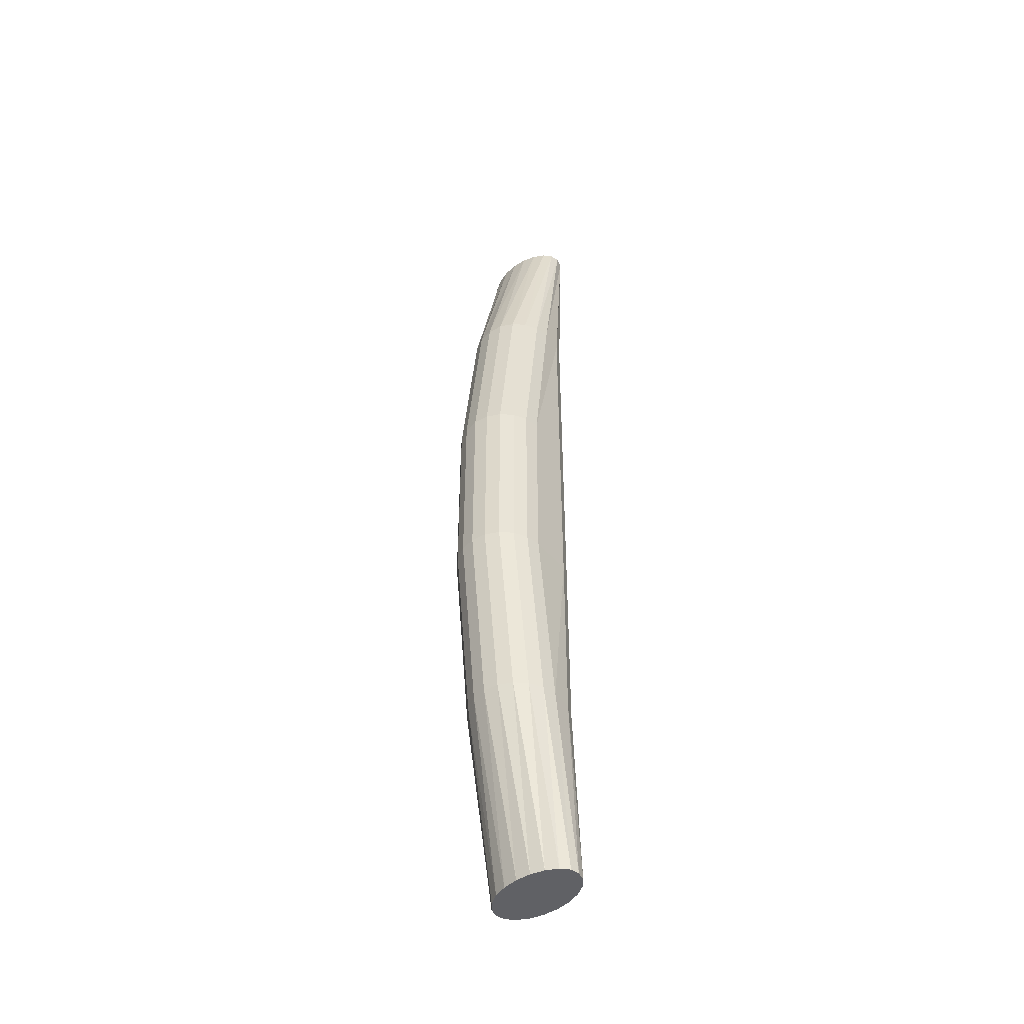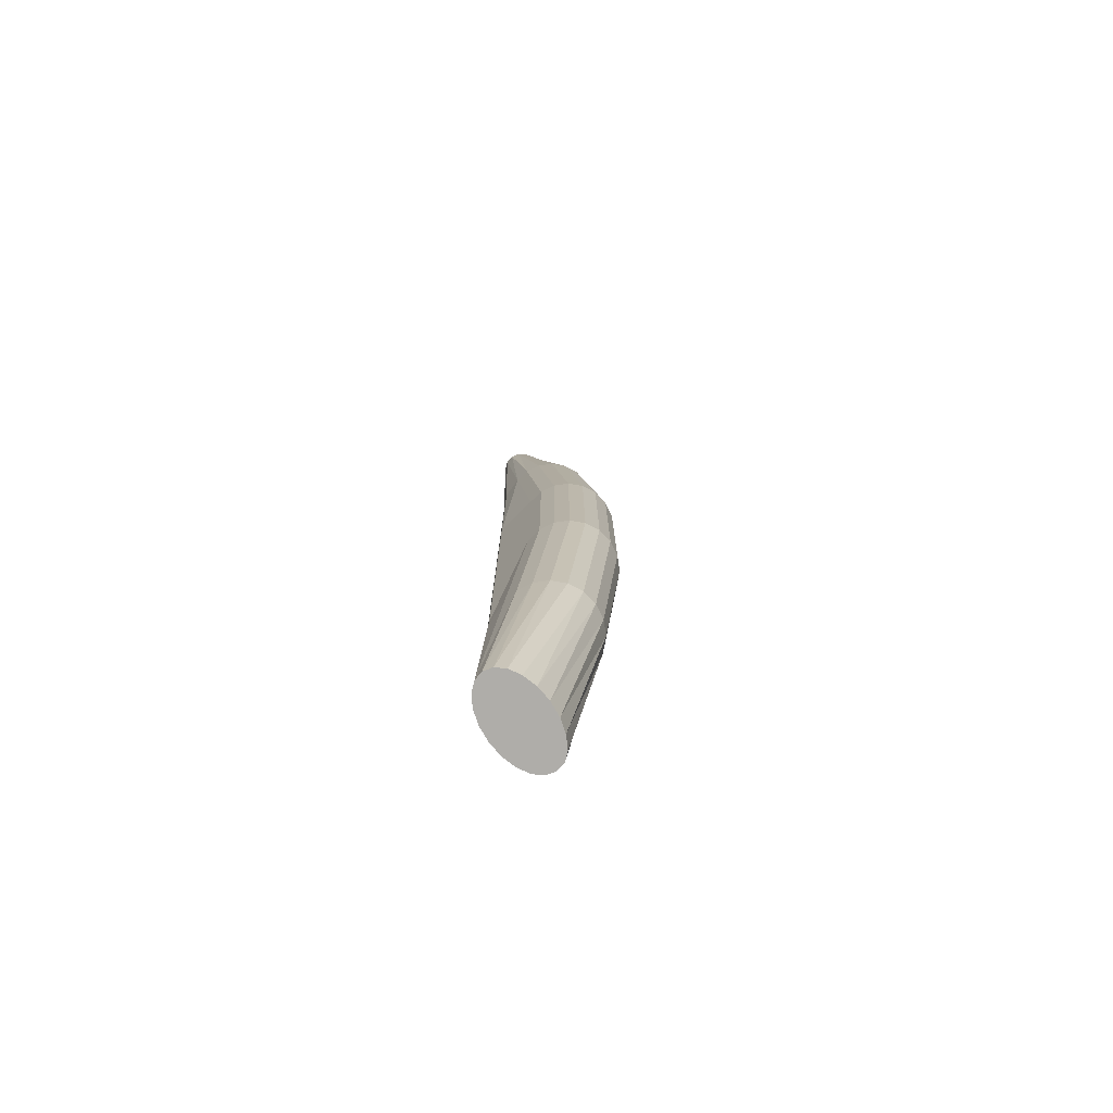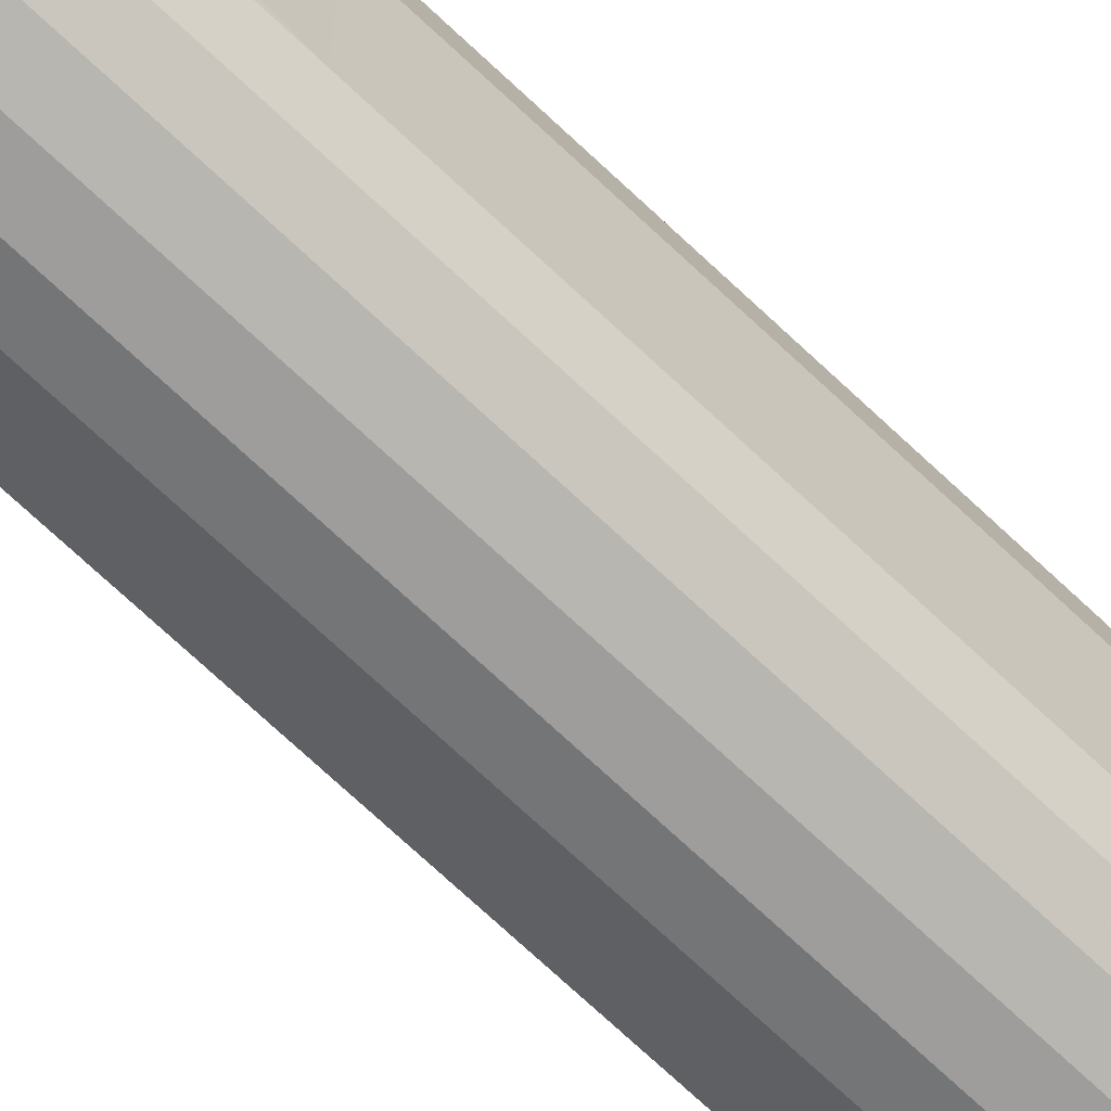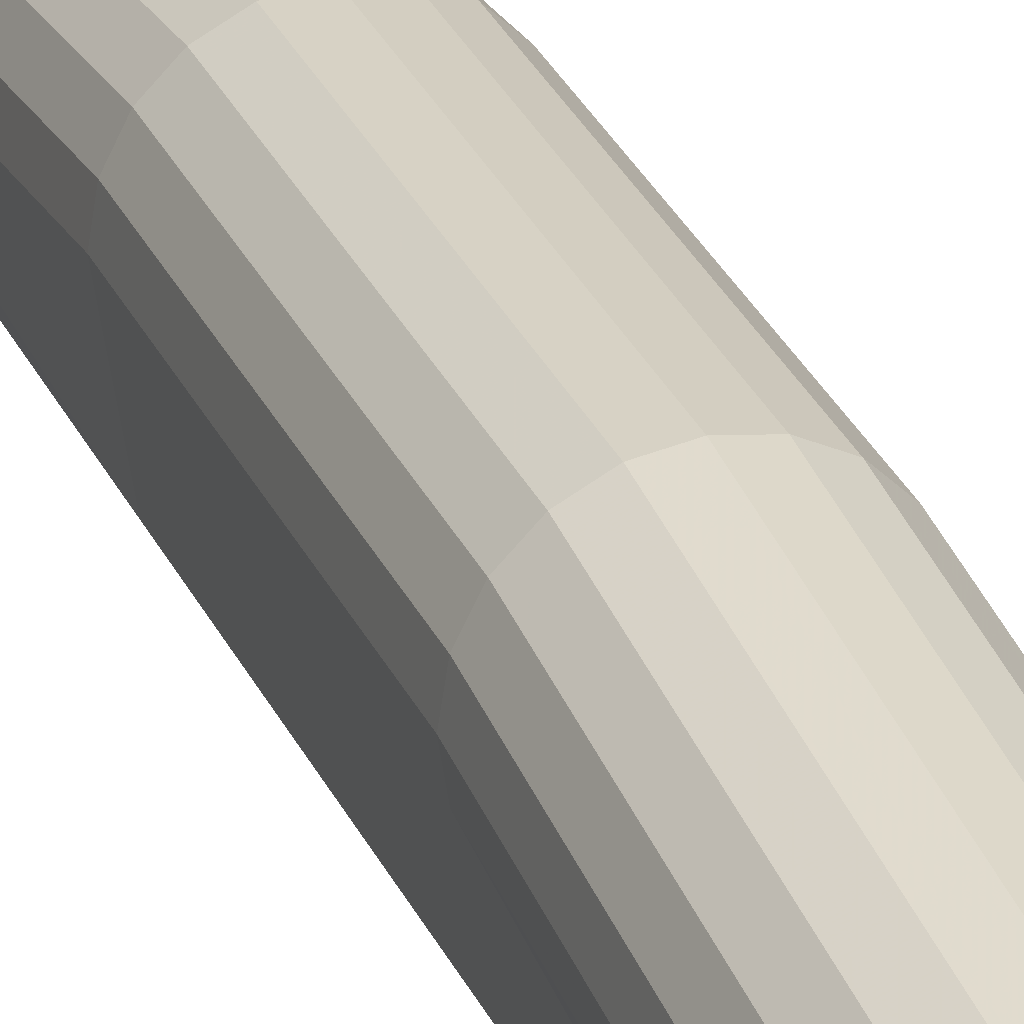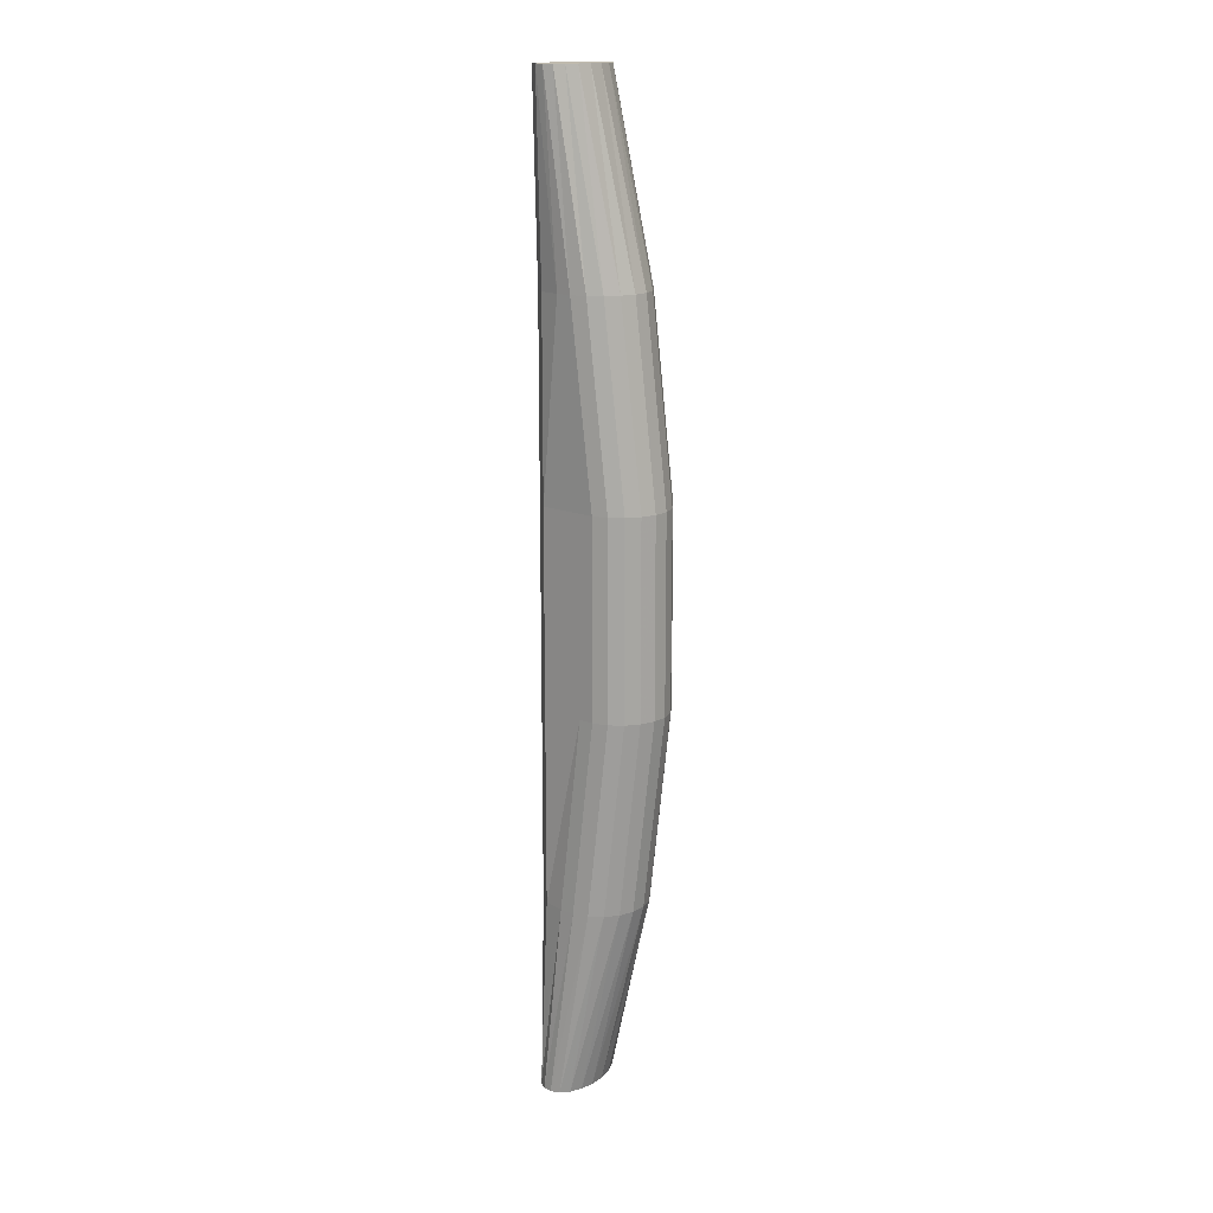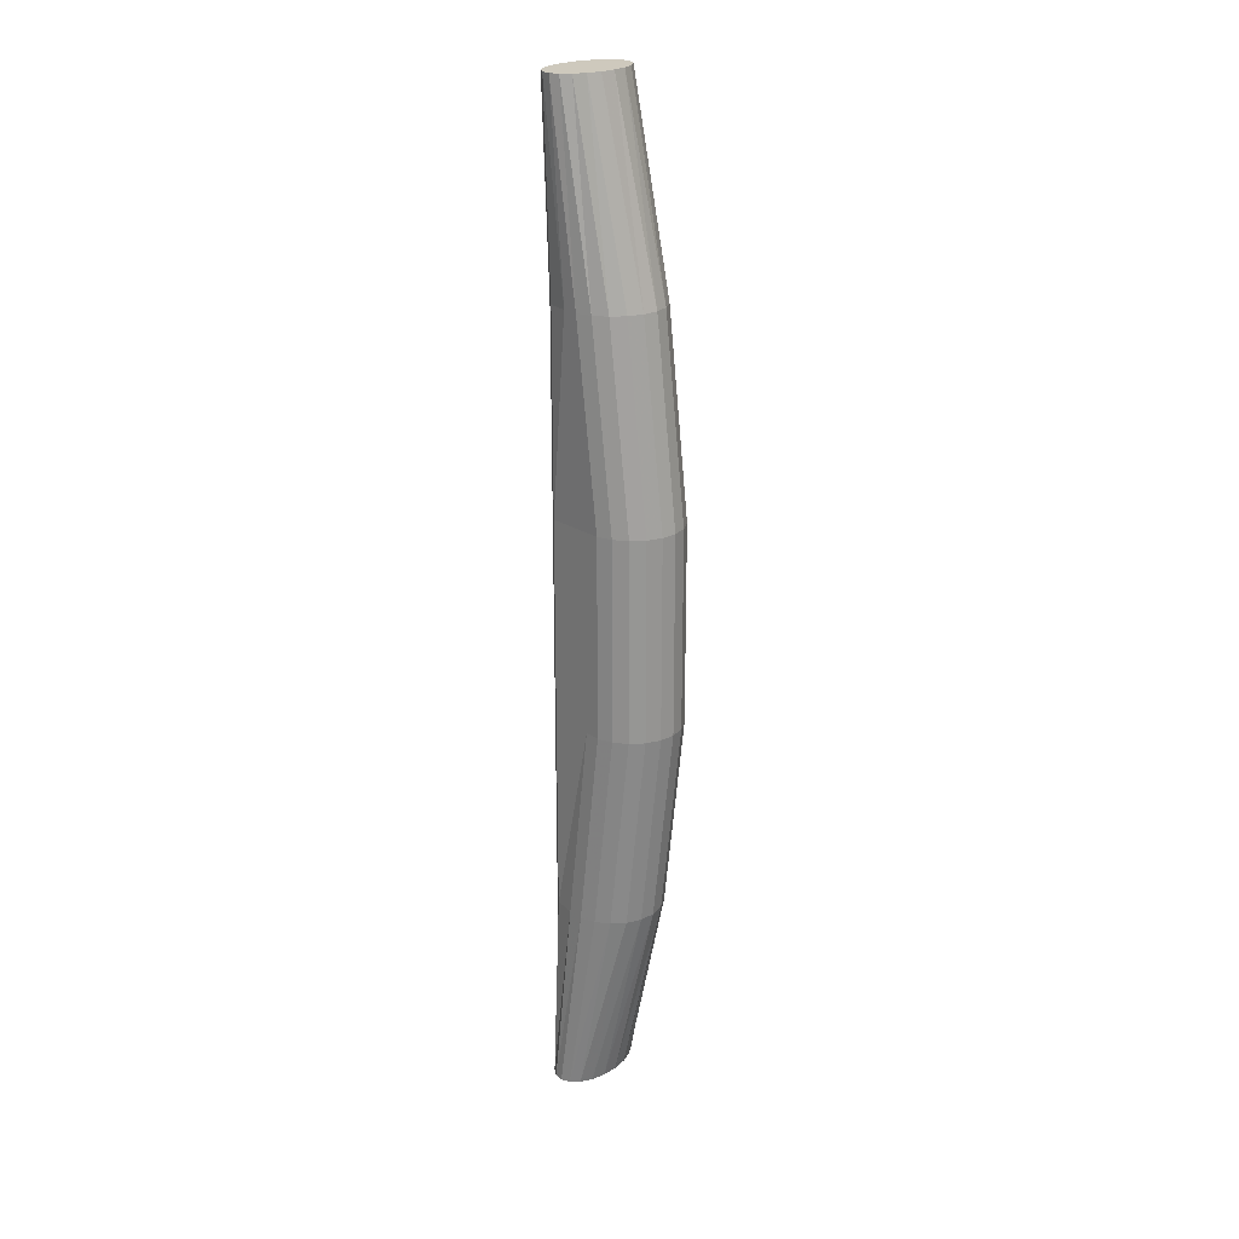
<metadata>
{"format":"obj","ext":"obj","renderer":"f3d","projection":"perspective","resolution":1024,"background":"white","views":[{"elev":-48.2,"azim":-139.4,"up":"+Z"},{"elev":-77.4,"azim":125.2,"up":"+Z"},{"elev":-63.7,"azim":-134.9,"up":"+Y"},{"elev":27.9,"azim":160.2,"up":"+Y"},{"elev":15.8,"azim":121.4,"up":"+Z"},{"elev":22.7,"azim":129.4,"up":"+Z"}]}
</metadata>
<code>
g default
v 0.0951 -0.05256 -1
v 0.0809 -0.03615 -1
v 0.05878 -0.02313 -1
v 0.0309 -0.01477 -1
v 0 -0.01189 -1
v -0.0309 -0.01477 -1
v -0.05878 -0.02313 -1
v -0.08247 -0.03615 -1
v -0.09667 -0.05256 -1
v -0.1 -0.07074 -1
v -0.09511 -0.08893 -1
v -0.0809 -0.1053 -1
v -0.05878 -0.1184 -1
v -0.0309 -0.1267 -1
v 0 -0.1296 -1
v 0.0309 -0.1267 -1
v 0.05878 -0.1184 -1
v 0.0809 -0.1053 -1
v 0.0951 -0.08893 -1
v 0.1 -0.07074 -1
v 0.0951 -0.05195 1
v 0.0809 -0.03538 1
v 0.05878 -0.02223 1
v 0.0309 -0.01378 1
v 0 -0.01087 1
v -0.0309 -0.01378 1
v -0.05878 -0.02223 1
v -0.0809 -0.03538 1
v -0.09511 -0.05195 1
v -0.1 -0.07032 1
v -0.09511 -0.08869 1
v -0.0809 -0.1053 1
v -0.05878 -0.1184 1
v -0.0309 -0.1269 1
v 0 -0.1298 1
v 0.0309 -0.1269 1
v 0.05878 -0.1184 1
v 0.0809 -0.1053 1
v 0.0951 -0.08869 1
v 0.1 -0.07032 1
v 0 -0.02977 -1
v 0 -0.02977 1
v 0.0951 0.01569 -0.6
v 0.0809 0.04357 -0.6
v 0.05878 0.06569 -0.6
v 0.0309 0.0799 -0.6
v 0 0.08479 -0.6
v -0.0309 0.0799 -0.6
v -0.05878 0.06569 -0.6
v -0.0809 0.04357 -0.6
v -0.09511 0.01569 -0.6
v -0.1 -0.01521 -0.6
v -0.09511 -0.06067 -0.6
v -0.0809 -0.08855 -0.6
v -0.05878 -0.1107 -0.6
v -0.0309 -0.1249 -0.6
v 0 -0.1298 -0.6
v 0.0309 -0.1249 -0.6
v 0.05878 -0.1107 -0.6
v 0.0809 -0.08855 -0.6
v 0.0951 -0.04611 -0.6
v 0.1 -0.01521 -0.6
v 0.0951 0.06067 -0.2
v 0.0809 0.08855 -0.2
v 0.05878 0.1107 -0.2
v 0.0309 0.1249 -0.2
v 0 0.1298 -0.2
v -0.0309 0.1249 -0.2
v -0.05878 0.1107 -0.2
v -0.0809 0.08855 -0.2
v -0.09511 0.06067 -0.2
v -0.1 0.02977 -0.2
v -0.09511 -0.06067 -0.2
v -0.0809 -0.08855 -0.2
v -0.05878 -0.1107 -0.2
v -0.0309 -0.1249 -0.2
v 0 -0.1298 -0.2
v 0.0309 -0.1249 -0.2
v 0.05878 -0.1107 -0.2
v 0.0809 -0.08855 -0.2
v 0.0951 -0.001132 -0.2
v 0.1 0.02977 -0.2
v 0.0951 0.06067 0.2
v 0.0809 0.08855 0.2
v 0.05878 0.1107 0.2
v 0.0309 0.1249 0.2
v 0 0.1298 0.2
v -0.0309 0.1249 0.2
v -0.05878 0.1107 0.2
v -0.0809 0.08855 0.2
v -0.09511 0.06067 0.2
v -0.1 0.02977 0.2
v -0.09511 -0.06067 0.2
v -0.0809 -0.08855 0.2
v -0.05878 -0.1107 0.2
v -0.0309 -0.1249 0.2
v 0 -0.1298 0.2
v 0.0309 -0.1249 0.2
v 0.05878 -0.1107 0.2
v 0.0809 -0.08855 0.2
v 0.0951 -0.001132 0.2
v 0.1 0.02977 0.2
v 0.0951 0.01569 0.6
v 0.0809 0.04357 0.6
v 0.05878 0.06569 0.6
v 0.0309 0.0799 0.6
v 0 0.08479 0.6
v -0.0309 0.0799 0.6
v -0.05878 0.06569 0.6
v -0.0809 0.04357 0.6
v -0.09511 0.01569 0.6
v -0.1 -0.01521 0.6
v -0.09511 -0.06067 0.6
v -0.0809 -0.08855 0.6
v -0.05878 -0.1107 0.6
v -0.0309 -0.1249 0.6
v 0 -0.1298 0.6
v 0.0309 -0.1249 0.6
v 0.05878 -0.1107 0.6
v 0.0809 -0.08855 0.6
v 0.0951 -0.04611 0.6
v 0.1 -0.01521 0.6
g ulnajoint:pCylinder13
f 103 104 22 21
f 104 105 23 22
f 105 106 24 23
f 106 107 25 24
f 107 108 26 25
f 108 109 27 26
f 109 110 28 27
f 110 111 29 28
f 111 112 30 29
f 112 113 31 30
f 113 114 32 31
f 114 115 33 32
f 115 116 34 33
f 116 117 35 34
f 117 118 36 35
f 118 119 37 36
f 119 120 38 37
f 120 121 39 38
f 121 122 40 39
f 122 103 21 40
f 2 1 41
f 3 2 41
f 4 3 41
f 5 4 41
f 6 5 41
f 7 6 41
f 8 7 41
f 9 8 41
f 10 9 41
f 11 10 41
f 12 11 41
f 13 12 41
f 14 13 41
f 15 14 41
f 16 15 41
f 17 16 41
f 18 17 41
f 19 18 41
f 20 19 41
f 1 20 41
f 21 22 42
f 22 23 42
f 23 24 42
f 24 25 42
f 25 26 42
f 26 27 42
f 27 28 42
f 28 29 42
f 29 30 42
f 30 31 42
f 31 32 42
f 32 33 42
f 33 34 42
f 34 35 42
f 35 36 42
f 36 37 42
f 37 38 42
f 38 39 42
f 39 40 42
f 40 21 42
f 1 2 44 43
f 2 3 45 44
f 3 4 46 45
f 4 5 47 46
f 5 6 48 47
f 6 7 49 48
f 7 8 50 49
f 8 9 51 50
f 9 10 52 51
f 10 11 53 52
f 11 12 54 53
f 12 13 55 54
f 13 14 56 55
f 14 15 57 56
f 15 16 58 57
f 16 17 59 58
f 17 18 60 59
f 18 19 61 60
f 19 20 62 61
f 20 1 43 62
f 43 44 64 63
f 44 45 65 64
f 45 46 66 65
f 46 47 67 66
f 47 48 68 67
f 48 49 69 68
f 49 50 70 69
f 50 51 71 70
f 51 52 72 71
f 52 53 73 72
f 53 54 74 73
f 54 55 75 74
f 55 56 76 75
f 56 57 77 76
f 57 58 78 77
f 58 59 79 78
f 59 60 80 79
f 60 61 81 80
f 61 62 82 81
f 62 43 63 82
f 63 64 84 83
f 64 65 85 84
f 65 66 86 85
f 66 67 87 86
f 67 68 88 87
f 68 69 89 88
f 69 70 90 89
f 70 71 91 90
f 71 72 92 91
f 72 73 93 92
f 73 74 94 93
f 74 75 95 94
f 75 76 96 95
f 76 77 97 96
f 77 78 98 97
f 78 79 99 98
f 79 80 100 99
f 80 81 101 100
f 81 82 102 101
f 82 63 83 102
f 83 84 104 103
f 84 85 105 104
f 85 86 106 105
f 86 87 107 106
f 87 88 108 107
f 88 89 109 108
f 89 90 110 109
f 90 91 111 110
f 91 92 112 111
f 92 93 113 112
f 93 94 114 113
f 94 95 115 114
f 95 96 116 115
f 96 97 117 116
f 97 98 118 117
f 98 99 119 118
f 99 100 120 119
f 100 101 121 120
f 101 102 122 121
f 102 83 103 122

</code>
